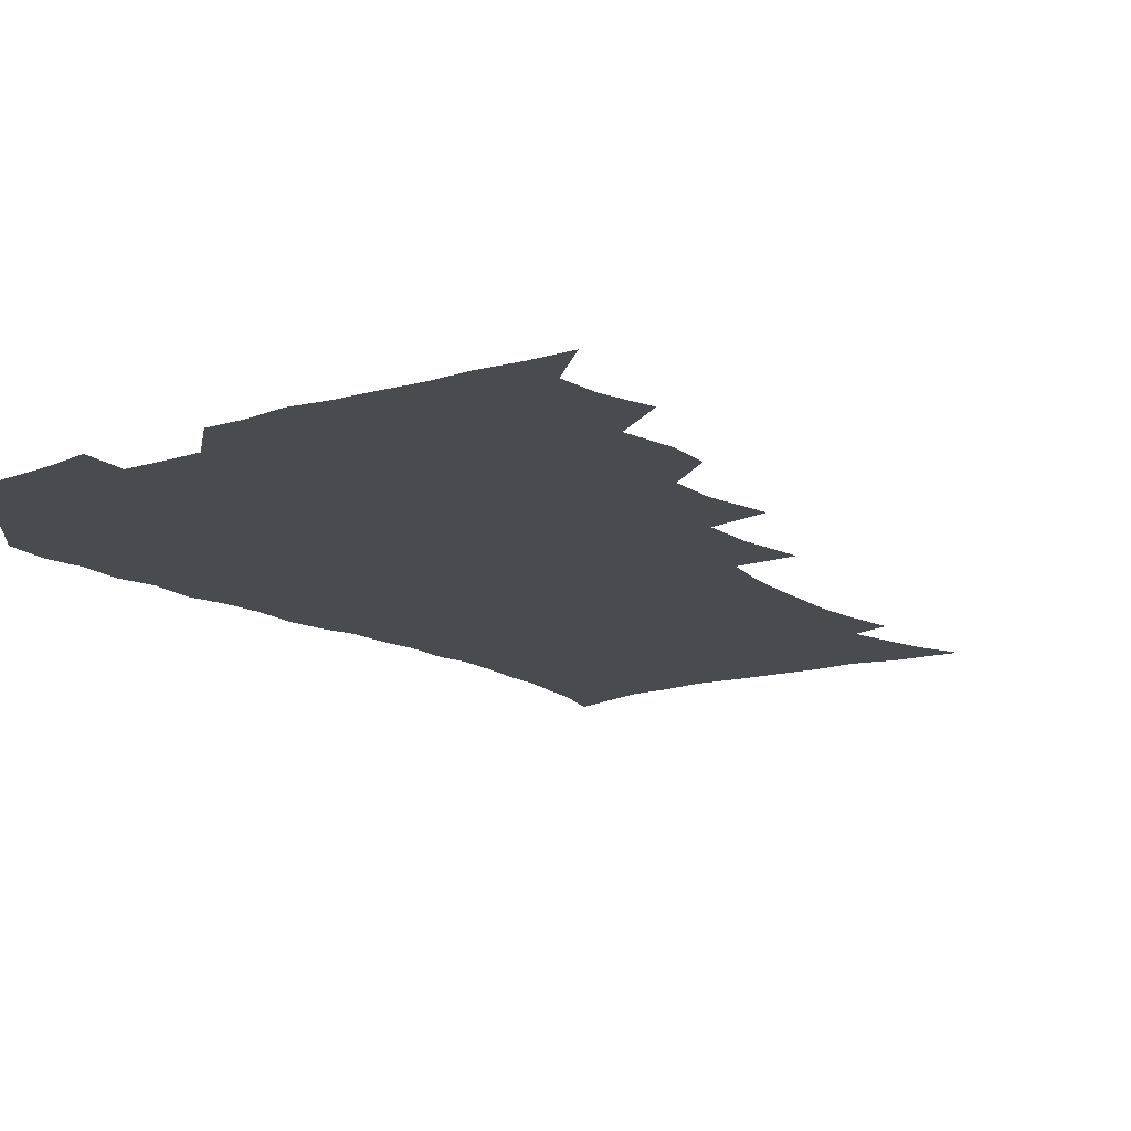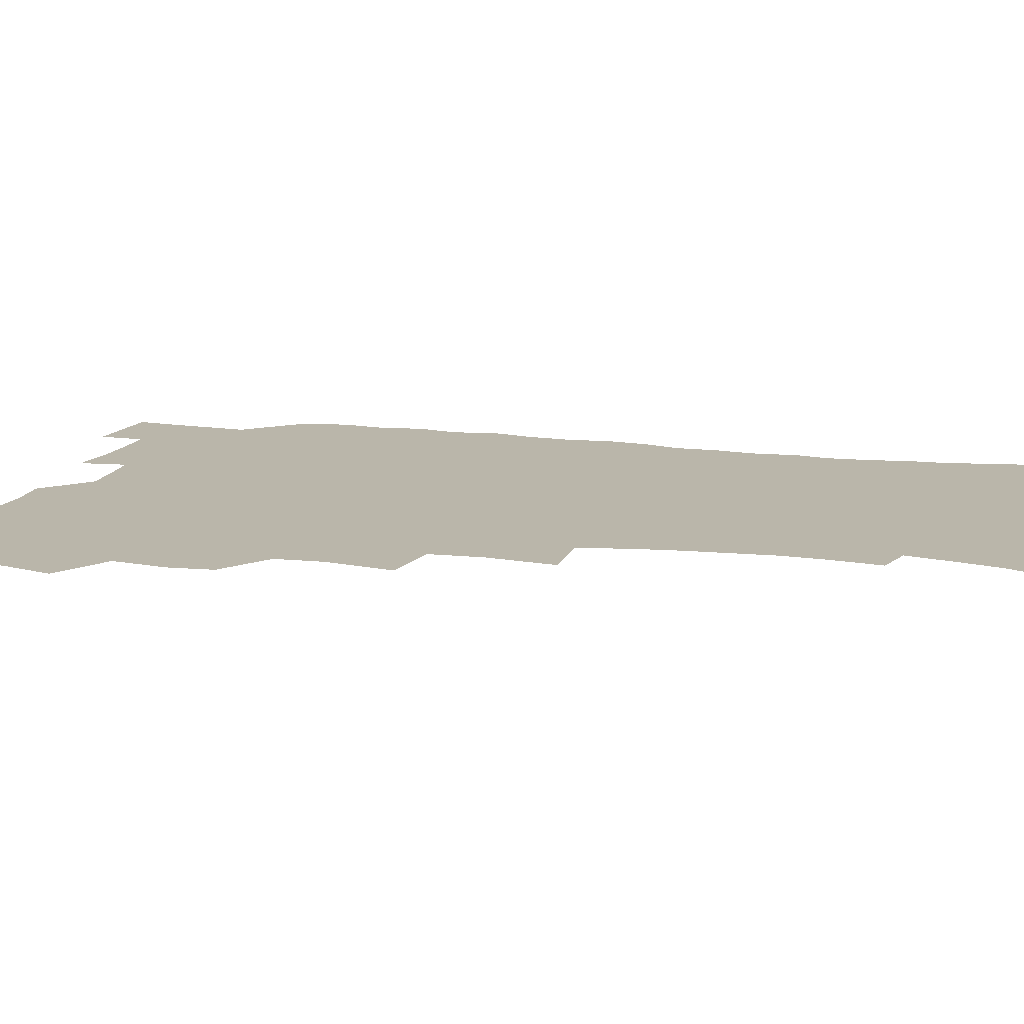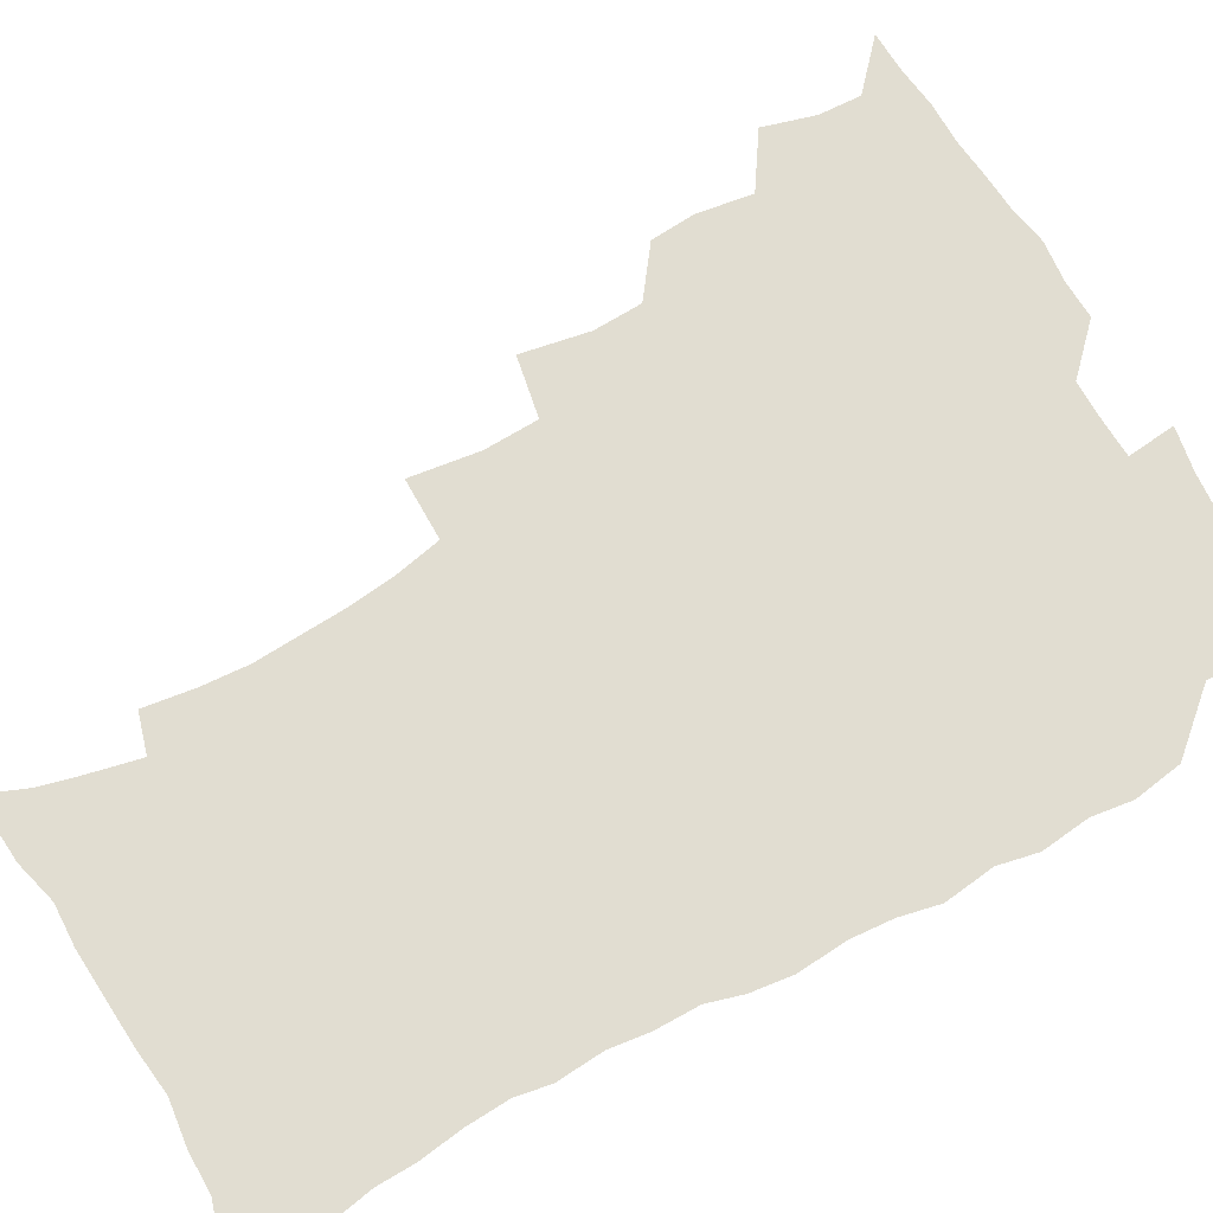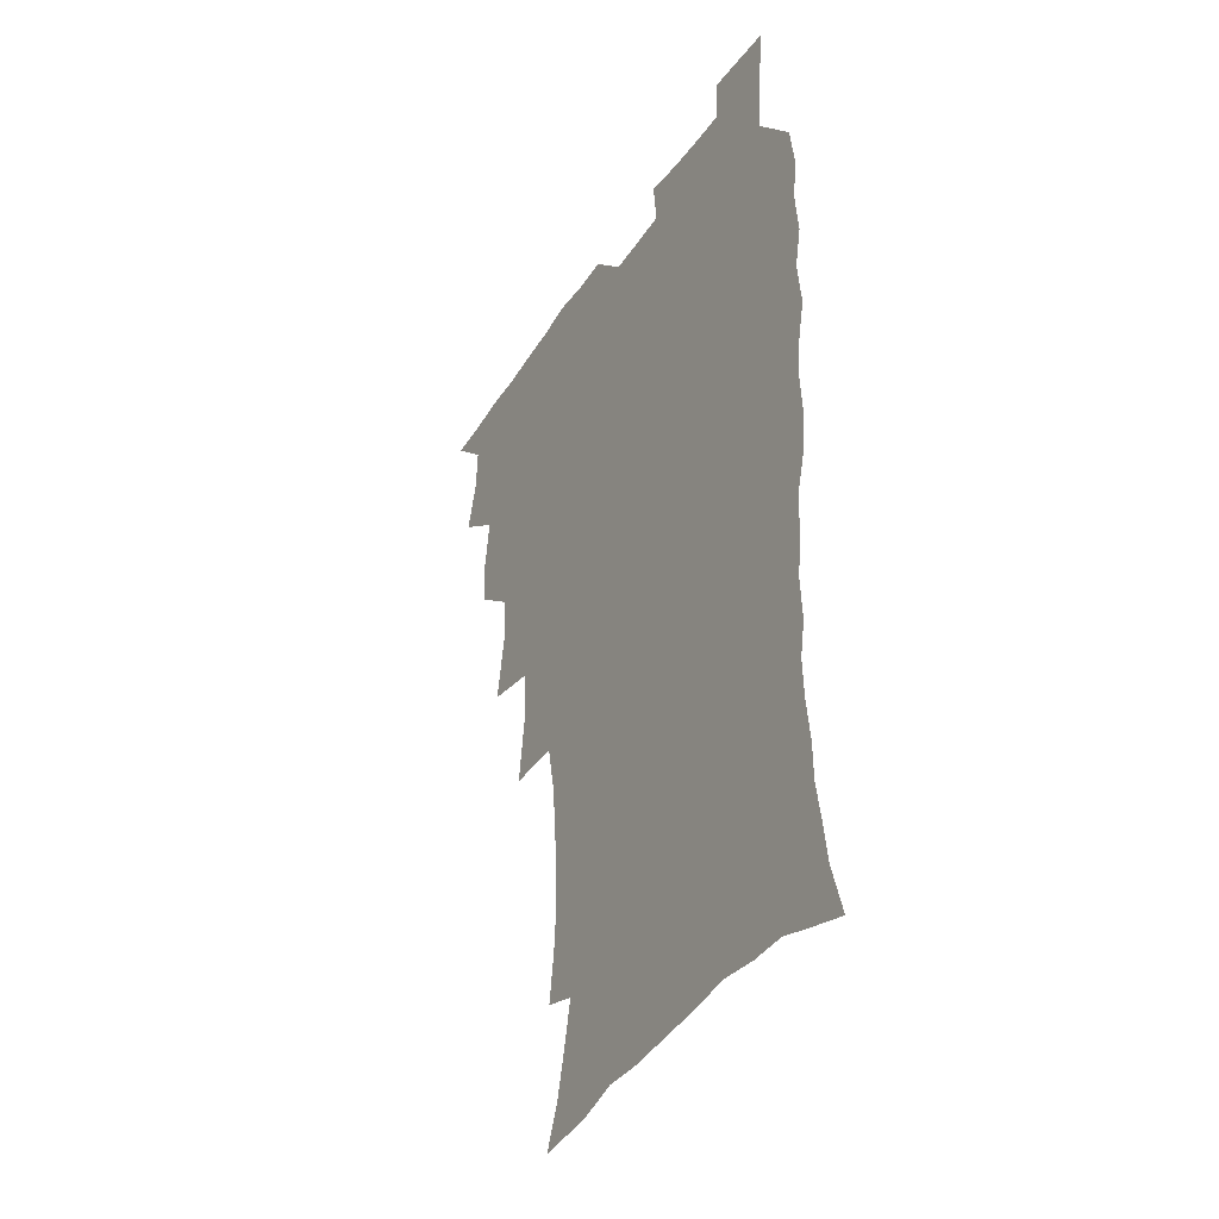
<metadata>
{"format":"obj","ext":"obj","renderer":"f3d","projection":"perspective","resolution":1024,"background":"white","views":[{"elev":-14.2,"azim":-144.2,"up":"+Z"},{"elev":13.8,"azim":-75.4,"up":"+Z"},{"elev":68.8,"azim":60.3,"up":"+Z"},{"elev":-38.0,"azim":60.8,"up":"+Y"}]}
</metadata>
<code>
v 465.8 523.7 0
v 476.7 473.7 0
v 482.1 492.4 0
v 482.9 508 0
v 481.5 524.1 0
v 494.6 423.9 0
v 493.4 440.4 0
v 496.5 460.5 0
v 498.7 477.9 0
v 499.5 493.5 0
v 498.8 508.5 0
v 496.6 525.7 0
v 508.4 368 0
v 513 392.7 0
v 512.3 410.6 0
v 514.7 431 0
v 512.7 446.1 0
v 511.7 461.1 0
v 515.6 479.7 0
v 515.2 494.3 0
v 513.9 509.2 0
v 512.2 525.5 0
v 528.1 318.6 0
v 531.6 343.8 0
v 530.9 363.6 0
v 530.3 382.4 0
v 531.2 401.6 0
v 529.6 416.6 0
v 530.5 434.2 0
v 530.7 450.1 0
v 530.9 465.7 0
v 530.4 480.5 0
v 529.8 495.1 0
v 528.6 510.1 0
v 526.9 526.9 0
v 554.3 215.6 0
v 556.9 234.1 0
v 558.1 251.3 0
v 557.3 266.1 0
v 556.4 283.5 0
v 554.4 301.1 0
v 550.9 318.3 0
v 548.5 335.8 0
v 547.3 353.2 0
v 547.3 372.3 0
v 545.8 387.7 0
v 545.7 404.6 0
v 545.8 420.9 0
v 546.6 437.3 0
v 546.5 452.3 0
v 547.4 467.5 0
v 546.1 481.5 0
v 544.6 496 0
v 543.4 510.7 0
v 541.4 527.7 0
v 554.3 162.8 0
v 560.7 178 0
v 564.4 192.3 0
v 568.7 211.3 0
v 571.6 231.1 0
v 570.9 245.3 0
v 571.4 262.3 0
v 569.7 276.4 0
v 569.6 296.4 0
v 566.7 310.2 0
v 565 327.4 0
v 562.5 342.2 0
v 562.7 360.6 0
v 561.8 376.7 0
v 561.8 393.6 0
v 561.2 408.8 0
v 562.5 425.6 0
v 561.4 439.4 0
v 562.5 455.1 0
v 561.6 468.5 0
v 560.6 482.3 0
v 559.6 496.4 0
v 557.6 512.5 0
v 555.5 530 0
v 566 163.6 0
v 574.4 183.1 0
v 579.9 202.5 0
v 583.6 222.5 0
v 584.4 239.2 0
v 584.6 255.5 0
v 583.4 269.4 0
v 582.8 286.5 0
v 581.9 303.4 0
v 580.1 318.1 0
v 579.3 335.3 0
v 578.1 350.8 0
v 576.1 363.8 0
v 575.8 380.1 0
v 576.1 396.7 0
v 577 413.8 0
v 576.3 427.2 0
v 575.9 441.1 0
v 576.3 455.8 0
v 575.4 469.2 0
v 575.2 482.8 0
v 574 496.8 0
v 572 513.2 0
v 571 528.3 0
v 578.9 164.6 0
v 590.2 190.9 0
v 595 212.1 0
v 595.8 227.6 0
v 596.3 243.7 0
v 596.1 259.5 0
v 595.5 274.8 0
v 594.7 290.5 0
v 593.7 306.5 0
v 593.4 324.9 0
v 591.9 338.4 0
v 590.6 352.4 0
v 590.4 368.9 0
v 589.6 383.6 0
v 590 397.7 0
v 590.1 413.8 0
v 589.6 427.5 0
v 589.6 441.9 0
v 590.1 456.5 0
v 589.6 469.9 0
v 589 483.4 0
v 588 497.8 0
v 586.5 513.3 0
v 585.1 528.7 0
v 594.7 168.6 0
v 604.4 195.7 0
v 607.3 215.3 0
v 608.3 232.4 0
v 608.1 246.8 0
v 607.5 260.7 0
v 607.1 277.4 0
v 606.7 294.4 0
v 605.9 309.4 0
v 605.5 327.1 0
v 604.5 340.7 0
v 604.1 356.2 0
v 603.4 370 0
v 602.4 381 0
v 602.9 398.5 0
v 603.6 415.3 0
v 603.3 428.8 0
v 603.9 444 0
v 603.5 456.9 0
v 603.3 470.3 0
v 602.9 483.8 0
v 602.9 497.4 0
v 601.4 512.6 0
v 610.2 167.9 0
v 617.4 196.5 0
v 619.4 217.3 0
v 619.9 233.2 0
v 620 249.5 0
v 619.5 264.2 0
v 619.2 281.1 0
v 618.5 294.3 0
v 617.9 312.2 0
v 617.7 327.5 0
v 617.1 342.1 0
v 616.9 357.1 0
v 616.8 372.8 0
v 616.8 386.4 0
v 616.5 400.7 0
v 616.7 416.2 0
v 616.6 429.2 0
v 616.9 443.9 0
v 617.2 457.4 0
v 617.5 470.6 0
v 617.4 483.7 0
v 616.7 497.9 0
v 616 512.4 0
v 627.1 168.9 0
v 630.7 195.7 0
v 631.6 215.5 0
v 631.8 234.2 0
v 631.7 250.2 0
v 631.4 265.5 0
v 630.9 281.5 0
v 630.5 296.4 0
v 630.3 309.8 0
v 629.6 328.5 0
v 629.7 340.5 0
v 629.4 357.4 0
v 629.5 371.8 0
v 629.5 387 0
v 629.6 400.8 0
v 629.6 415.8 0
v 629.9 429.9 0
v 630.1 443.7 0
v 630.4 457.2 0
v 630.6 470.7 0
v 630.9 483.7 0
v 631.1 497.4 0
v 630.3 512.8 0
v 628.5 530.4 0
v 644.3 169.9 0
v 644.3 197.6 0
v 644 217.4 0
v 643.9 232.7 0
v 643.6 248.8 0
v 643.2 265.3 0
v 642.7 281.3 0
v 642.3 298.9 0
v 642.3 311.2 0
v 641.7 328.3 0
v 641.9 342.2 0
v 642 356.4 0
v 642.2 371.3 0
v 642.3 386 0
v 642.5 400.3 0
v 642.7 414.7 0
v 643 429.3 0
v 643.3 443.2 0
v 643.8 456.5 0
v 644.3 470 0
v 644.7 483.5 0
v 645.1 497.3 0
v 645.2 511.6 0
v 644.7 527.4 0
v 661.1 171.8 0
v 657.9 196.5 0
v 656.7 215 0
v 655.7 232.5 0
v 656.3 245.5 0
v 654.8 264.7 0
v 655.5 277.4 0
v 654.3 296 0
v 654.1 311.5 0
v 654.1 326.3 0
v 654 341.8 0
v 654.3 355.8 0
v 655.6 368.8 0
v 655.7 383.4 0
v 655.8 398.3 0
v 656.2 412.1 0
v 656 428.8 0
v 656.3 442.8 0
v 657.1 456.3 0
v 657.7 469.9 0
v 658.5 483.1 0
v 659.1 496.8 0
v 659.5 511 0
v 659.7 525.9 0
v 677.2 169.8 0
v 671.8 194.4 0
v 670.1 211.4 0
v 669.3 227.3 0
v 668.3 244.5 0
v 667.4 260.9 0
v 667.2 276.1 0
v 666.1 294.2 0
v 666.4 308.5 0
v 668 321.1 0
v 667.4 337.6 0
v 668.6 350.8 0
v 668.2 367.3 0
v 668.4 382.4 0
v 669 396.7 0
v 668.9 412.2 0
v 670.5 425.4 0
v 671.4 439.2 0
v 671 454.5 0
v 671.4 468.6 0
v 672.5 482.2 0
v 673 496.2 0
v 673.9 510.5 0
v 674.7 525 0
v 675.3 541.8 0
v 691.8 169.7 0
v 685.5 191.8 0
v 683.7 207.8 0
v 681.8 225 0
v 681.4 239.8 0
v 679.7 257.6 0
v 679.1 273.8 0
v 679.1 289 0
v 680.4 302.3 0
v 679.7 319.6 0
v 680.8 333.4 0
v 680.8 349.1 0
v 681.7 363.3 0
v 682.2 378.4 0
v 683.6 392.3 0
v 684 407.4 0
v 685.5 421.2 0
v 684.8 437.7 0
v 686.2 451.3 0
v 686 466.5 0
v 686 481.6 0
v 687 495.3 0
v 688.4 509.3 0
v 689.6 524 0
v 690.5 539.8 0
v 707.7 164.8 0
v 700.7 186.5 0
v 697.4 203.5 0
v 696.4 218.2 0
v 694.3 235.3 0
v 693.6 250.6 0
v 692.9 266.6 0
v 693.2 281.6 0
v 693.1 297.4 0
v 692.9 313.4 0
v 695.2 326.5 0
v 696.4 341.1 0
v 695.4 358.1 0
v 699 370.5 0
v 698.9 386.6 0
v 698 403.3 0
v 700.3 417.1 0
v 700 433.2 0
v 701 447.9 0
v 701.2 463.2 0
v 700.5 478.9 0
v 702.1 492.9 0
v 703.4 507.9 0
v 704.6 522.9 0
v 706.3 537.7 0
v 722.7 160.3 0
v 717 179.4 0
v 714.9 194.1 0
v 712.1 209.8 0
v 711.9 223.3 0
v 709.9 239.6 0
v 709.1 255 0
v 711.4 267.4 0
v 710.4 284.5 0
v 712.3 298.5 0
v 712.4 314.7 0
v 716.2 327.4 0
v 718.2 342.3 0
v 716.9 360.3 0
v 718.2 375.7 0
v 721.3 389.9 0
v 719.2 408.2 0
v 722.2 422.4 0
v 720.4 440 0
v 722.5 454.5 0
v 719.8 472.1 0
f 4 5 1
f 8 9 2
f 2 9 3
f 9 10 3
f 3 10 4
f 10 11 4
f 4 11 5
f 11 12 5
f 15 16 6
f 6 16 7
f 16 17 7
f 7 17 8
f 17 18 8
f 8 18 9
f 18 19 9
f 9 19 10
f 19 20 10
f 10 20 11
f 20 21 11
f 11 21 12
f 21 22 12
f 25 26 13
f 13 26 14
f 26 27 14
f 14 27 15
f 27 28 15
f 15 28 16
f 28 29 16
f 16 29 17
f 29 30 17
f 17 30 18
f 30 31 18
f 18 31 19
f 31 32 19
f 19 32 20
f 32 33 20
f 20 33 21
f 33 34 21
f 21 34 22
f 34 35 22
f 42 43 23
f 23 43 24
f 43 44 24
f 24 44 25
f 44 45 25
f 25 45 26
f 45 46 26
f 26 46 27
f 46 47 27
f 27 47 28
f 47 48 28
f 28 48 29
f 48 49 29
f 29 49 30
f 49 50 30
f 30 50 31
f 50 51 31
f 31 51 32
f 51 52 32
f 32 52 33
f 52 53 33
f 33 53 34
f 53 54 34
f 34 54 35
f 54 55 35
f 59 60 36
f 36 60 37
f 60 61 37
f 37 61 38
f 61 62 38
f 38 62 39
f 62 63 39
f 39 63 40
f 63 64 40
f 40 64 41
f 64 65 41
f 41 65 42
f 65 66 42
f 42 66 43
f 66 67 43
f 43 67 44
f 67 68 44
f 44 68 45
f 68 69 45
f 45 69 46
f 69 70 46
f 46 70 47
f 70 71 47
f 47 71 48
f 71 72 48
f 48 72 49
f 72 73 49
f 49 73 50
f 73 74 50
f 50 74 51
f 74 75 51
f 51 75 52
f 75 76 52
f 52 76 53
f 76 77 53
f 53 77 54
f 77 78 54
f 54 78 55
f 78 79 55
f 56 80 57
f 80 81 57
f 57 81 58
f 81 82 58
f 58 82 59
f 82 83 59
f 59 83 60
f 83 84 60
f 60 84 61
f 84 85 61
f 61 85 62
f 85 86 62
f 62 86 63
f 86 87 63
f 63 87 64
f 87 88 64
f 64 88 65
f 88 89 65
f 65 89 66
f 89 90 66
f 66 90 67
f 90 91 67
f 67 91 68
f 91 92 68
f 68 92 69
f 92 93 69
f 69 93 70
f 93 94 70
f 70 94 71
f 94 95 71
f 71 95 72
f 95 96 72
f 72 96 73
f 96 97 73
f 73 97 74
f 97 98 74
f 74 98 75
f 98 99 75
f 75 99 76
f 99 100 76
f 76 100 77
f 100 101 77
f 77 101 78
f 101 102 78
f 78 102 79
f 102 103 79
f 80 104 81
f 104 105 81
f 81 105 82
f 105 106 82
f 82 106 83
f 106 107 83
f 83 107 84
f 107 108 84
f 84 108 85
f 108 109 85
f 85 109 86
f 109 110 86
f 86 110 87
f 110 111 87
f 87 111 88
f 111 112 88
f 88 112 89
f 112 113 89
f 89 113 90
f 113 114 90
f 90 114 91
f 114 115 91
f 91 115 92
f 115 116 92
f 92 116 93
f 116 117 93
f 93 117 94
f 117 118 94
f 94 118 95
f 118 119 95
f 95 119 96
f 119 120 96
f 96 120 97
f 120 121 97
f 97 121 98
f 121 122 98
f 98 122 99
f 122 123 99
f 99 123 100
f 123 124 100
f 100 124 101
f 124 125 101
f 101 125 102
f 125 126 102
f 102 126 103
f 126 127 103
f 104 128 105
f 128 129 105
f 105 129 106
f 129 130 106
f 106 130 107
f 130 131 107
f 107 131 108
f 131 132 108
f 108 132 109
f 132 133 109
f 109 133 110
f 133 134 110
f 110 134 111
f 134 135 111
f 111 135 112
f 135 136 112
f 112 136 113
f 136 137 113
f 113 137 114
f 137 138 114
f 114 138 115
f 138 139 115
f 115 139 116
f 139 140 116
f 116 140 117
f 140 141 117
f 117 141 118
f 141 142 118
f 118 142 119
f 142 143 119
f 119 143 120
f 143 144 120
f 120 144 121
f 144 145 121
f 121 145 122
f 145 146 122
f 122 146 123
f 146 147 123
f 123 147 124
f 147 148 124
f 124 148 125
f 148 149 125
f 125 149 126
f 149 150 126
f 126 150 127
f 128 151 129
f 151 152 129
f 129 152 130
f 152 153 130
f 130 153 131
f 153 154 131
f 131 154 132
f 154 155 132
f 132 155 133
f 155 156 133
f 133 156 134
f 156 157 134
f 134 157 135
f 157 158 135
f 135 158 136
f 158 159 136
f 136 159 137
f 159 160 137
f 137 160 138
f 160 161 138
f 138 161 139
f 161 162 139
f 139 162 140
f 162 163 140
f 140 163 141
f 163 164 141
f 141 164 142
f 164 165 142
f 142 165 143
f 165 166 143
f 143 166 144
f 166 167 144
f 144 167 145
f 167 168 145
f 145 168 146
f 168 169 146
f 146 169 147
f 169 170 147
f 147 170 148
f 170 171 148
f 148 171 149
f 171 172 149
f 149 172 150
f 172 173 150
f 151 174 152
f 174 175 152
f 152 175 153
f 175 176 153
f 153 176 154
f 176 177 154
f 154 177 155
f 177 178 155
f 155 178 156
f 178 179 156
f 156 179 157
f 179 180 157
f 157 180 158
f 180 181 158
f 158 181 159
f 181 182 159
f 159 182 160
f 182 183 160
f 160 183 161
f 183 184 161
f 161 184 162
f 184 185 162
f 162 185 163
f 185 186 163
f 163 186 164
f 186 187 164
f 164 187 165
f 187 188 165
f 165 188 166
f 188 189 166
f 166 189 167
f 189 190 167
f 167 190 168
f 190 191 168
f 168 191 169
f 191 192 169
f 169 192 170
f 192 193 170
f 170 193 171
f 193 194 171
f 171 194 172
f 194 195 172
f 172 195 173
f 195 196 173
f 174 198 175
f 198 199 175
f 175 199 176
f 199 200 176
f 176 200 177
f 200 201 177
f 177 201 178
f 201 202 178
f 178 202 179
f 202 203 179
f 179 203 180
f 203 204 180
f 180 204 181
f 204 205 181
f 181 205 182
f 205 206 182
f 182 206 183
f 206 207 183
f 183 207 184
f 207 208 184
f 184 208 185
f 208 209 185
f 185 209 186
f 209 210 186
f 186 210 187
f 210 211 187
f 187 211 188
f 211 212 188
f 188 212 189
f 212 213 189
f 189 213 190
f 213 214 190
f 190 214 191
f 214 215 191
f 191 215 192
f 215 216 192
f 192 216 193
f 216 217 193
f 193 217 194
f 217 218 194
f 194 218 195
f 218 219 195
f 195 219 196
f 219 220 196
f 196 220 197
f 220 221 197
f 198 222 199
f 222 223 199
f 199 223 200
f 223 224 200
f 200 224 201
f 224 225 201
f 201 225 202
f 225 226 202
f 202 226 203
f 226 227 203
f 203 227 204
f 227 228 204
f 204 228 205
f 228 229 205
f 205 229 206
f 229 230 206
f 206 230 207
f 230 231 207
f 207 231 208
f 231 232 208
f 208 232 209
f 232 233 209
f 209 233 210
f 233 234 210
f 210 234 211
f 234 235 211
f 211 235 212
f 235 236 212
f 212 236 213
f 236 237 213
f 213 237 214
f 237 238 214
f 214 238 215
f 238 239 215
f 215 239 216
f 239 240 216
f 216 240 217
f 240 241 217
f 217 241 218
f 241 242 218
f 218 242 219
f 242 243 219
f 219 243 220
f 243 244 220
f 220 244 221
f 244 245 221
f 222 246 223
f 246 247 223
f 223 247 224
f 247 248 224
f 224 248 225
f 248 249 225
f 225 249 226
f 249 250 226
f 226 250 227
f 250 251 227
f 227 251 228
f 251 252 228
f 228 252 229
f 252 253 229
f 229 253 230
f 253 254 230
f 230 254 231
f 254 255 231
f 231 255 232
f 255 256 232
f 232 256 233
f 256 257 233
f 233 257 234
f 257 258 234
f 234 258 235
f 258 259 235
f 235 259 236
f 259 260 236
f 236 260 237
f 260 261 237
f 237 261 238
f 261 262 238
f 238 262 239
f 262 263 239
f 239 263 240
f 263 264 240
f 240 264 241
f 264 265 241
f 241 265 242
f 265 266 242
f 242 266 243
f 266 267 243
f 243 267 244
f 267 268 244
f 244 268 245
f 268 269 245
f 246 271 247
f 271 272 247
f 247 272 248
f 272 273 248
f 248 273 249
f 273 274 249
f 249 274 250
f 274 275 250
f 250 275 251
f 275 276 251
f 251 276 252
f 276 277 252
f 252 277 253
f 277 278 253
f 253 278 254
f 278 279 254
f 254 279 255
f 279 280 255
f 255 280 256
f 280 281 256
f 256 281 257
f 281 282 257
f 257 282 258
f 282 283 258
f 258 283 259
f 283 284 259
f 259 284 260
f 284 285 260
f 260 285 261
f 285 286 261
f 261 286 262
f 286 287 262
f 262 287 263
f 287 288 263
f 263 288 264
f 288 289 264
f 264 289 265
f 289 290 265
f 265 290 266
f 290 291 266
f 266 291 267
f 291 292 267
f 267 292 268
f 292 293 268
f 268 293 269
f 293 294 269
f 269 294 270
f 294 295 270
f 271 296 272
f 296 297 272
f 272 297 273
f 297 298 273
f 273 298 274
f 298 299 274
f 274 299 275
f 299 300 275
f 275 300 276
f 300 301 276
f 276 301 277
f 301 302 277
f 277 302 278
f 302 303 278
f 278 303 279
f 303 304 279
f 279 304 280
f 304 305 280
f 280 305 281
f 305 306 281
f 281 306 282
f 306 307 282
f 282 307 283
f 307 308 283
f 283 308 284
f 308 309 284
f 284 309 285
f 309 310 285
f 285 310 286
f 310 311 286
f 286 311 287
f 311 312 287
f 287 312 288
f 312 313 288
f 288 313 289
f 313 314 289
f 289 314 290
f 314 315 290
f 290 315 291
f 315 316 291
f 291 316 292
f 316 317 292
f 292 317 293
f 317 318 293
f 293 318 294
f 318 319 294
f 294 319 295
f 319 320 295
f 296 321 297
f 321 322 297
f 297 322 298
f 322 323 298
f 298 323 299
f 323 324 299
f 299 324 300
f 324 325 300
f 300 325 301
f 325 326 301
f 301 326 302
f 326 327 302
f 302 327 303
f 327 328 303
f 303 328 304
f 328 329 304
f 304 329 305
f 329 330 305
f 305 330 306
f 330 331 306
f 306 331 307
f 331 332 307
f 307 332 308
f 332 333 308
f 308 333 309
f 333 334 309
f 309 334 310
f 334 335 310
f 310 335 311
f 335 336 311
f 311 336 312
f 336 337 312
f 312 337 313
f 337 338 313
f 313 338 314
f 338 339 314
f 314 339 315
f 339 340 315
f 315 340 316
f 340 341 316
f 316 341 317

</code>
